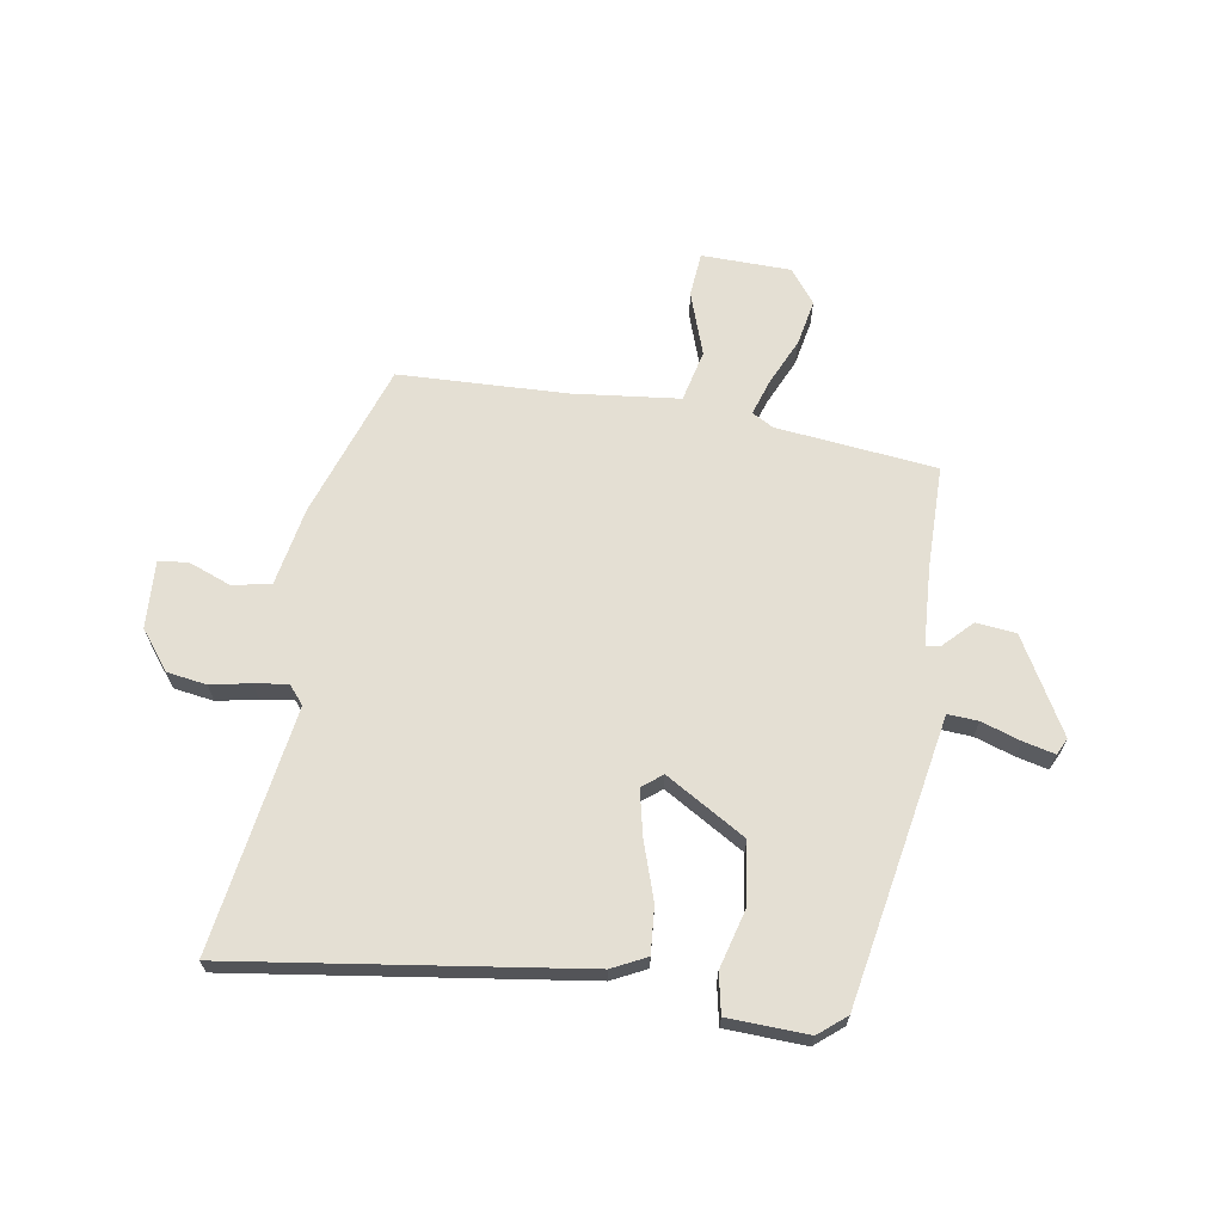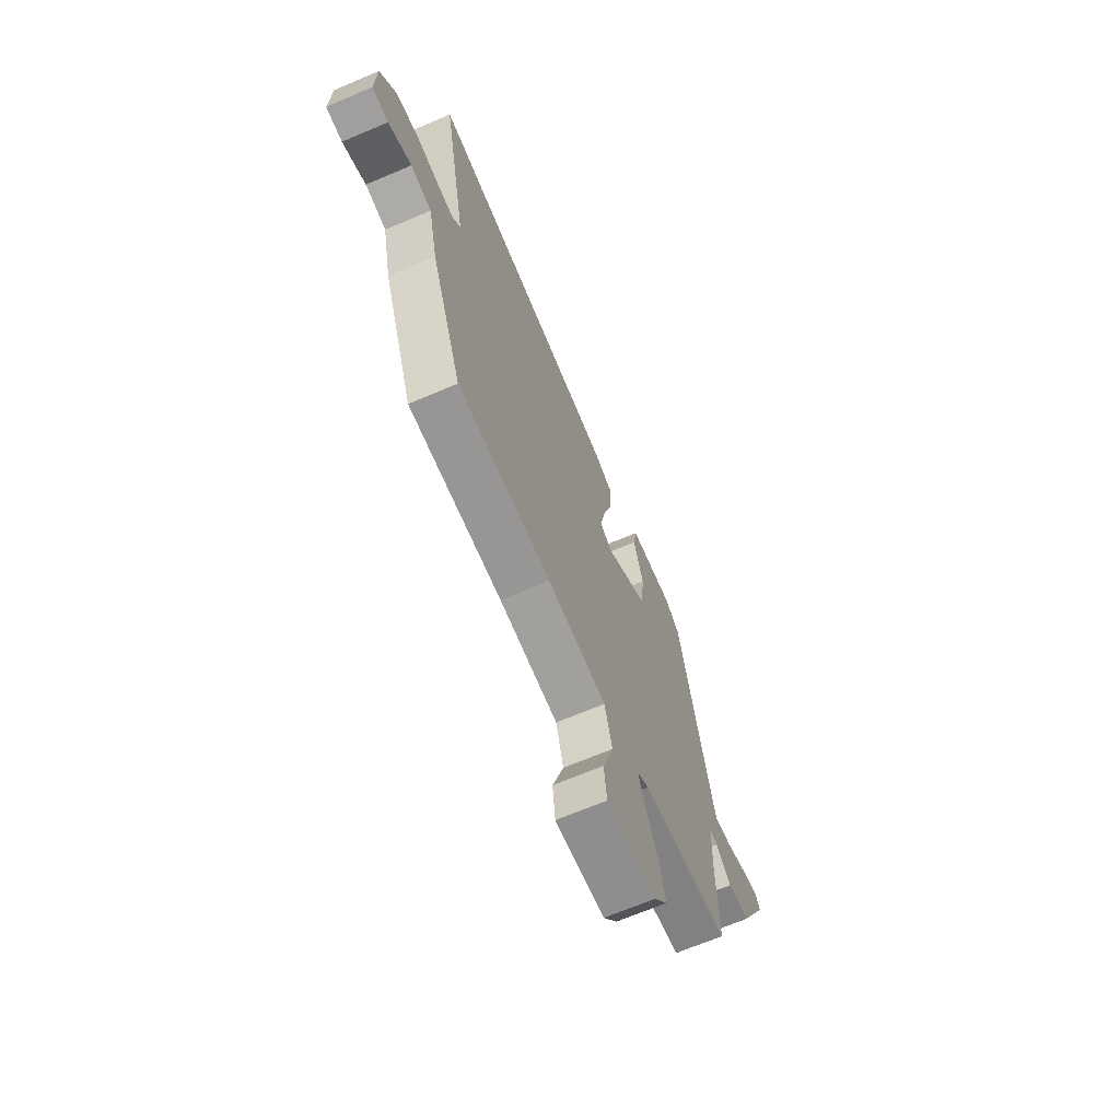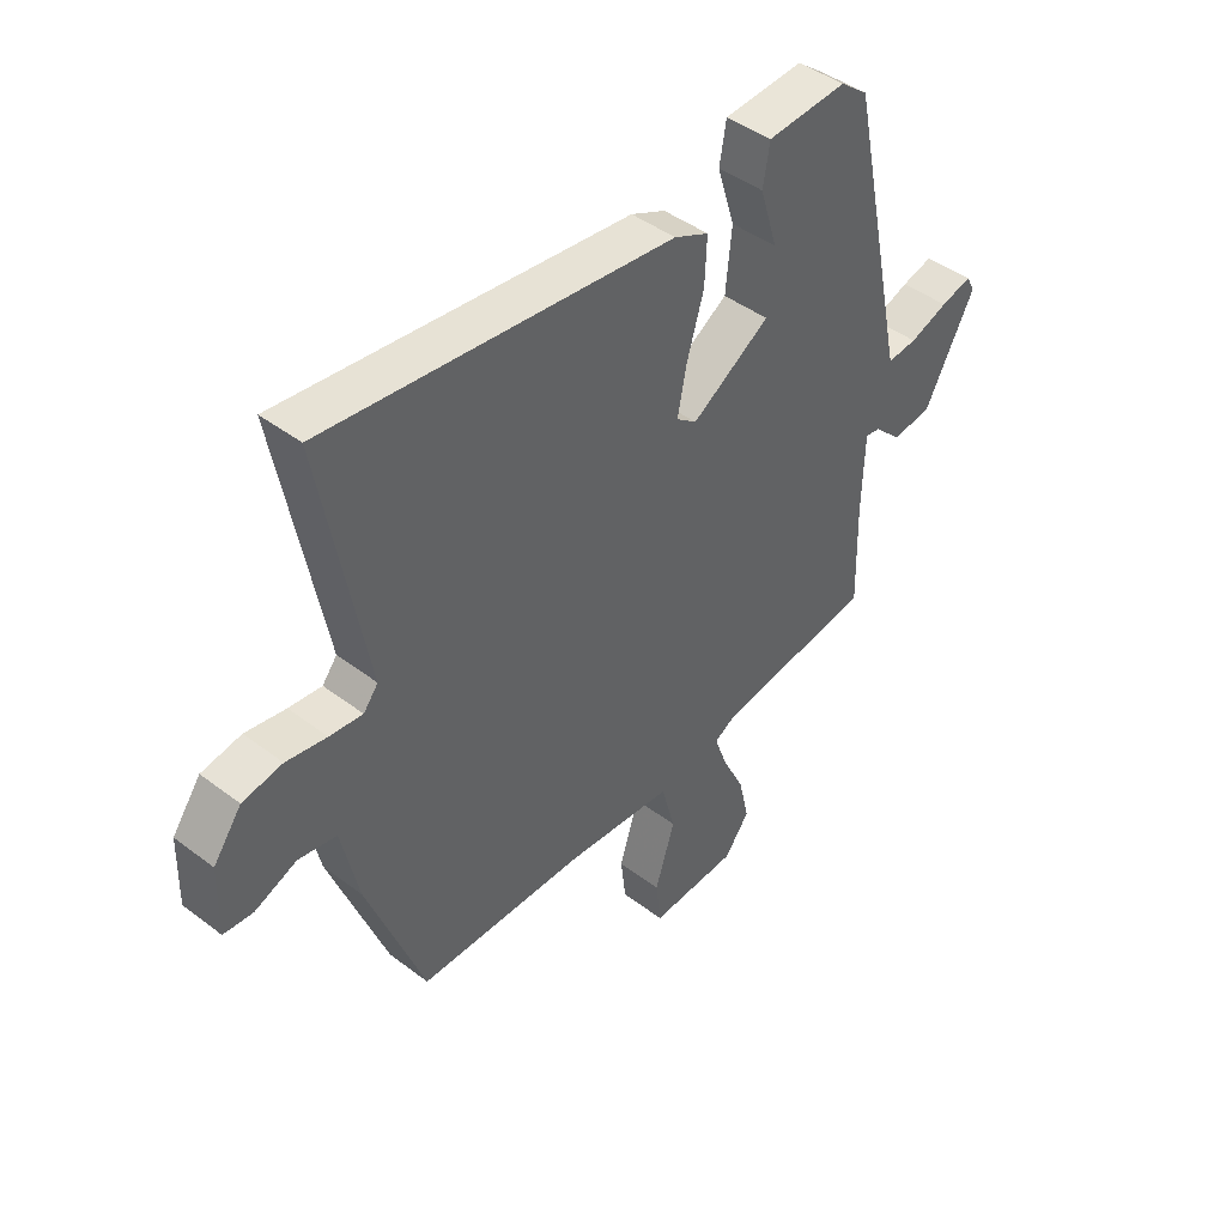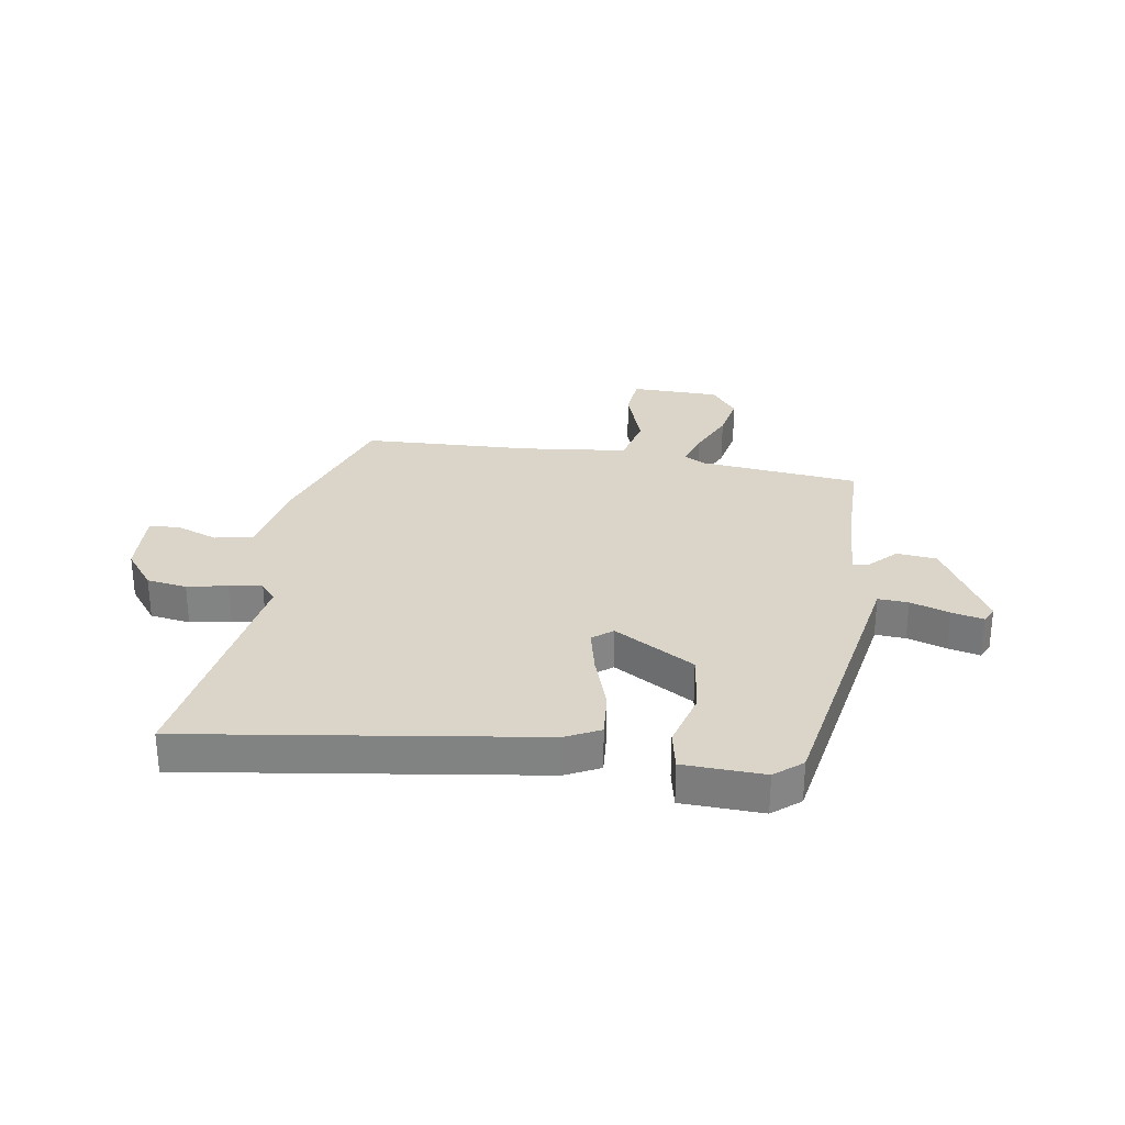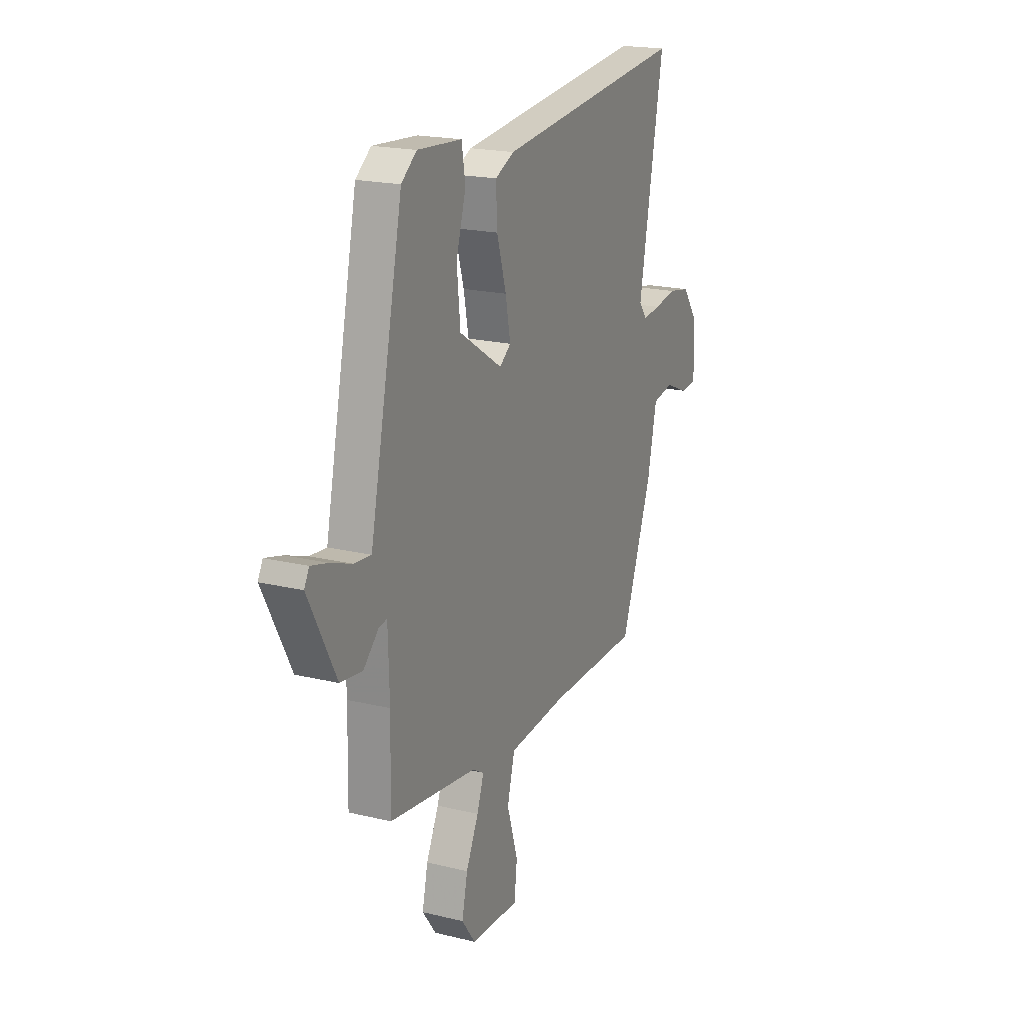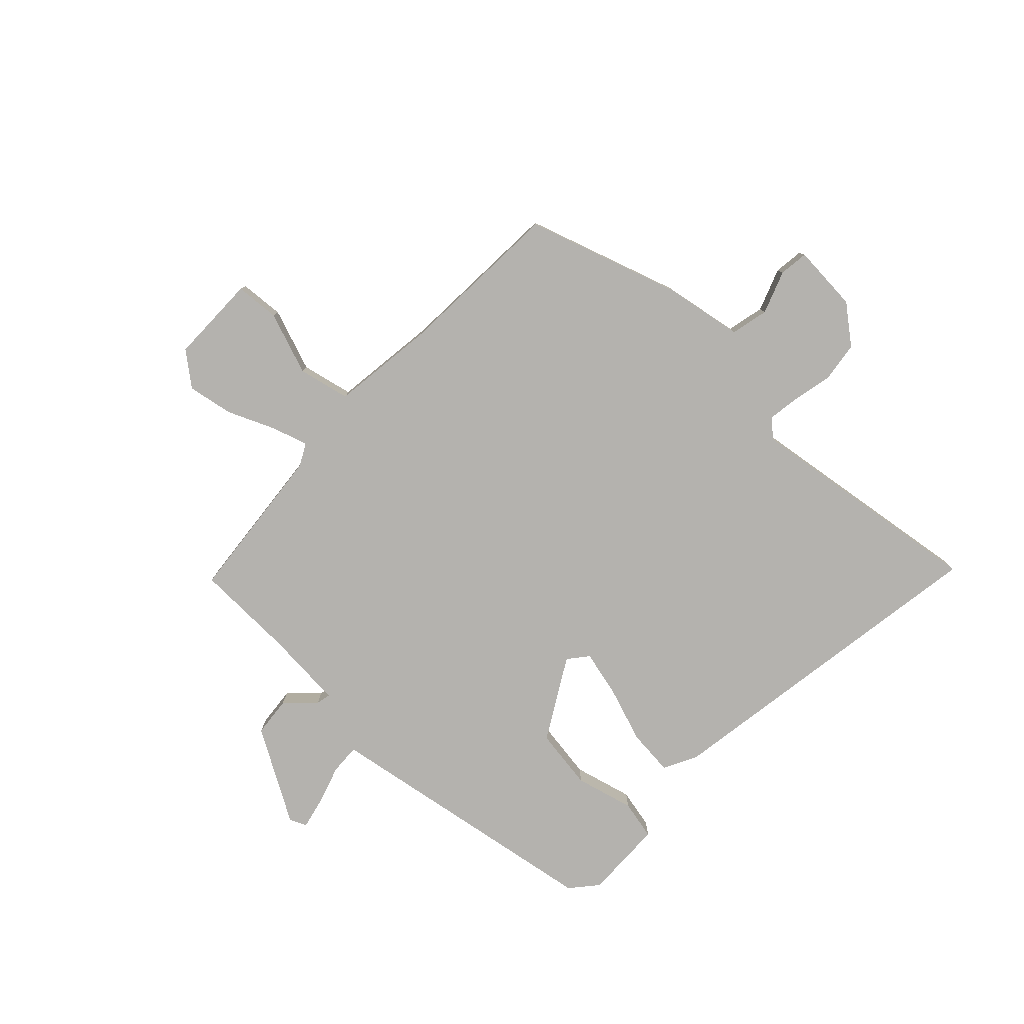
<metadata>
{"format":"obj","ext":"obj","renderer":"f3d","projection":"perspective","resolution":1024,"background":"white","views":[{"elev":66.5,"azim":7.5,"up":"+Y"},{"elev":-67.6,"azim":-66.9,"up":"+Z"},{"elev":44.0,"azim":-48.3,"up":"+Z"},{"elev":29.3,"azim":7.1,"up":"+Y"},{"elev":19.7,"azim":114.4,"up":"+Z"},{"elev":-79.7,"azim":-136.1,"up":"+Y"}]}
</metadata>
<code>
v -0.405 0.07 -0.481
v -0.505 0.07 -0.214
v -0.535 0.07 -0.077
v -0.602 0.07 -0.065
v -0.676 0.07 -0.096
v -0.728 0.07 -0.092
v -0.725 0.07 0.027
v -0.675 0.07 0.096
v -0.605 0.07 0.109
v -0.534 0.07 0.097
v -0.476 0.07 0.091
v -0.45 0.07 0.124
v -0.529 0.07 0.549
v 0.082 0.07 0.482
v 0.143 0.07 0.454
v 0.139 0.07 0.372
v 0.109 0.07 0.272
v 0.093 0.07 0.19
v 0.129 0.07 0.163
v 0.267 0.07 0.251
v 0.278 0.07 0.36
v 0.247 0.07 0.462
v 0.259 0.07 0.532
v 0.4 0.07 0.542
v 0.449 0.07 0.504
v 0.545 0.07 0.053
v 0.555 0.07 0.006
v 0.608 0.07 0.011
v 0.676 0.07 0.036
v 0.731 0.07 0.051
v 0.746 0.07 0.022
v 0.658 0.07 -0.146
v 0.588 0.07 -0.156
v 0.539 0.07 -0.109
v 0.513 0.07 -0.105
v 0.509 0.07 -0.245
v 0.513 0.07 -0.424
v 0.233 0.07 -0.464
v 0.196 0.07 -0.486
v 0.218 0.07 -0.548
v 0.258 0.07 -0.63
v 0.276 0.07 -0.71
v 0.232 0.07 -0.77
v 0.076 0.07 -0.778
v 0.067 0.07 -0.7
v 0.102 0.07 -0.588
v 0.078 0.07 -0.498
v -0.109 0.07 -0.483
v -0.405 0 -0.481
v -0.505 0 -0.214
v -0.535 0 -0.077
v -0.602 0 -0.065
v -0.676 0 -0.096
v -0.728 0 -0.092
v -0.725 0 0.027
v -0.675 0 0.096
v -0.605 0 0.109
v -0.534 0 0.097
v -0.476 0 0.091
v -0.45 0 0.124
v -0.529 0 0.549
v 0.082 0 0.482
v 0.143 0 0.454
v 0.139 0 0.372
v 0.109 0 0.272
v 0.093 0 0.19
v 0.129 0 0.163
v 0.267 0 0.251
v 0.278 0 0.36
v 0.247 0 0.462
v 0.259 0 0.532
v 0.4 0 0.542
v 0.449 0 0.504
v 0.545 0 0.053
v 0.555 0 0.006
v 0.608 0 0.011
v 0.676 0 0.036
v 0.731 0 0.051
v 0.746 0 0.022
v 0.658 0 -0.146
v 0.588 0 -0.156
v 0.539 0 -0.109
v 0.513 0 -0.105
v 0.509 0 -0.245
v 0.513 0 -0.424
v 0.233 0 -0.464
v 0.196 0 -0.486
v 0.218 0 -0.548
v 0.258 0 -0.63
v 0.276 0 -0.71
v 0.232 0 -0.77
v 0.076 0 -0.778
v 0.067 0 -0.7
v 0.102 0 -0.588
v 0.078 0 -0.498
v -0.109 0 -0.483
f 43 44 45 46
f 43 46 47
f 40 41 42 43
f 39 40 43 47
f 38 39 47 48
f 36 37 38 48
f 31 32 33 34
f 31 34 35
f 28 29 30 31
f 27 28 31 35
f 26 27 35
f 25 26 35
f 21 22 23 24
f 20 21 24 25
f 14 15 16 17
f 12 13 14 17
f 11 12 17 18
f 7 8 9 10
f 7 10 11
f 4 5 6 7
f 3 4 7 11
f 20 25 35 36
f 19 20 36 48
f 11 18 19 48
f 3 11 48
f 1 2 3 48
f 94 93 92 91
f 95 94 91
f 91 90 89 88
f 95 91 88 87
f 96 95 87 86
f 96 86 85 84
f 82 81 80 79
f 83 82 79
f 79 78 77 76
f 83 79 76 75
f 83 75 74
f 83 74 73
f 72 71 70 69
f 73 72 69 68
f 65 64 63 62
f 65 62 61 60
f 66 65 60 59
f 58 57 56 55
f 59 58 55
f 55 54 53 52
f 59 55 52 51
f 84 83 73 68
f 96 84 68 67
f 96 67 66 59
f 96 59 51
f 96 51 50 49
f 1 49 50 2
f 2 50 51 3
f 3 51 52 4
f 4 52 53 5
f 5 53 54 6
f 6 54 55 7
f 7 55 56 8
f 8 56 57 9
f 9 57 58 10
f 10 58 59 11
f 11 59 60 12
f 12 60 61 13
f 13 61 62 14
f 14 62 63 15
f 15 63 64 16
f 16 64 65 17
f 17 65 66 18
f 18 66 67 19
f 19 67 68 20
f 20 68 69 21
f 21 69 70 22
f 22 70 71 23
f 23 71 72 24
f 24 72 73 25
f 25 73 74 26
f 26 74 75 27
f 27 75 76 28
f 28 76 77 29
f 29 77 78 30
f 30 78 79 31
f 31 79 80 32
f 32 80 81 33
f 33 81 82 34
f 34 82 83 35
f 35 83 84 36
f 36 84 85 37
f 37 85 86 38
f 38 86 87 39
f 39 87 88 40
f 40 88 89 41
f 41 89 90 42
f 42 90 91 43
f 43 91 92 44
f 44 92 93 45
f 45 93 94 46
f 46 94 95 47
f 47 95 96 48
f 48 96 49 1

</code>
